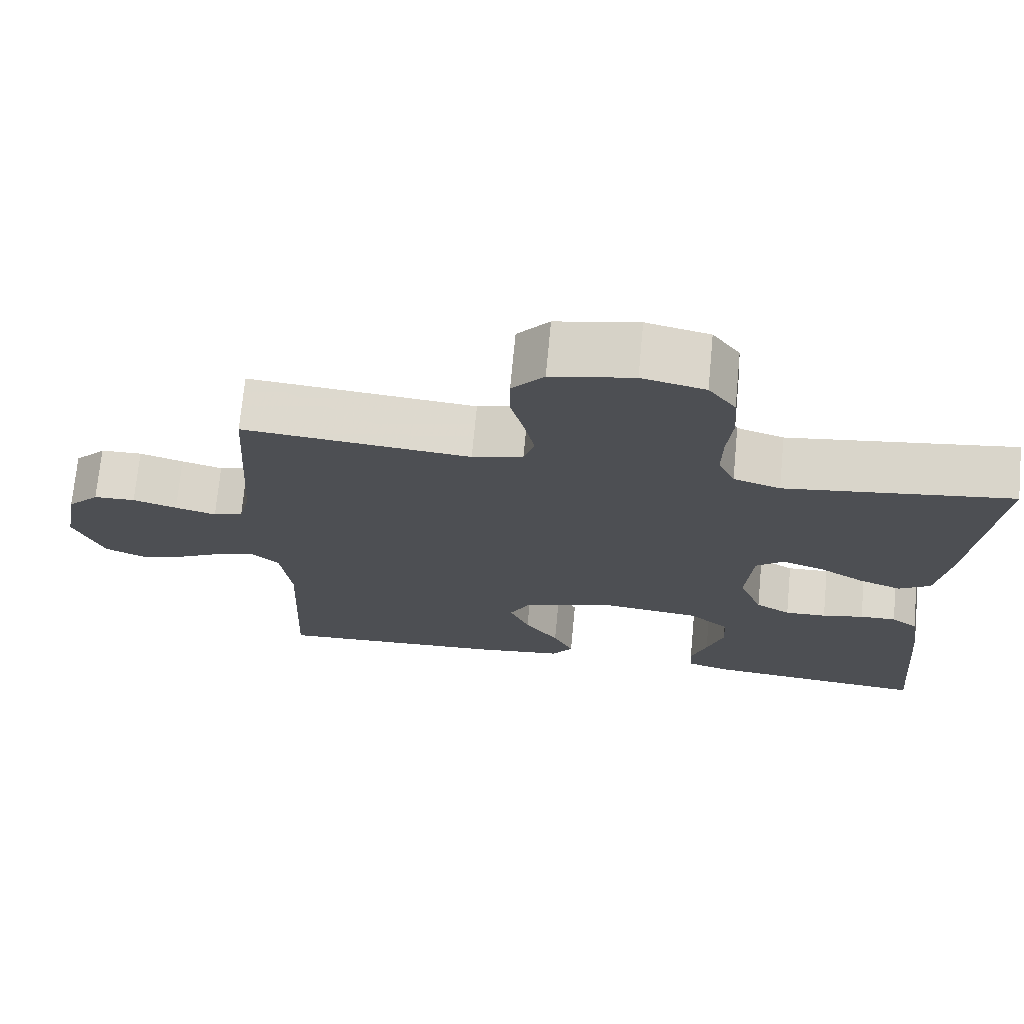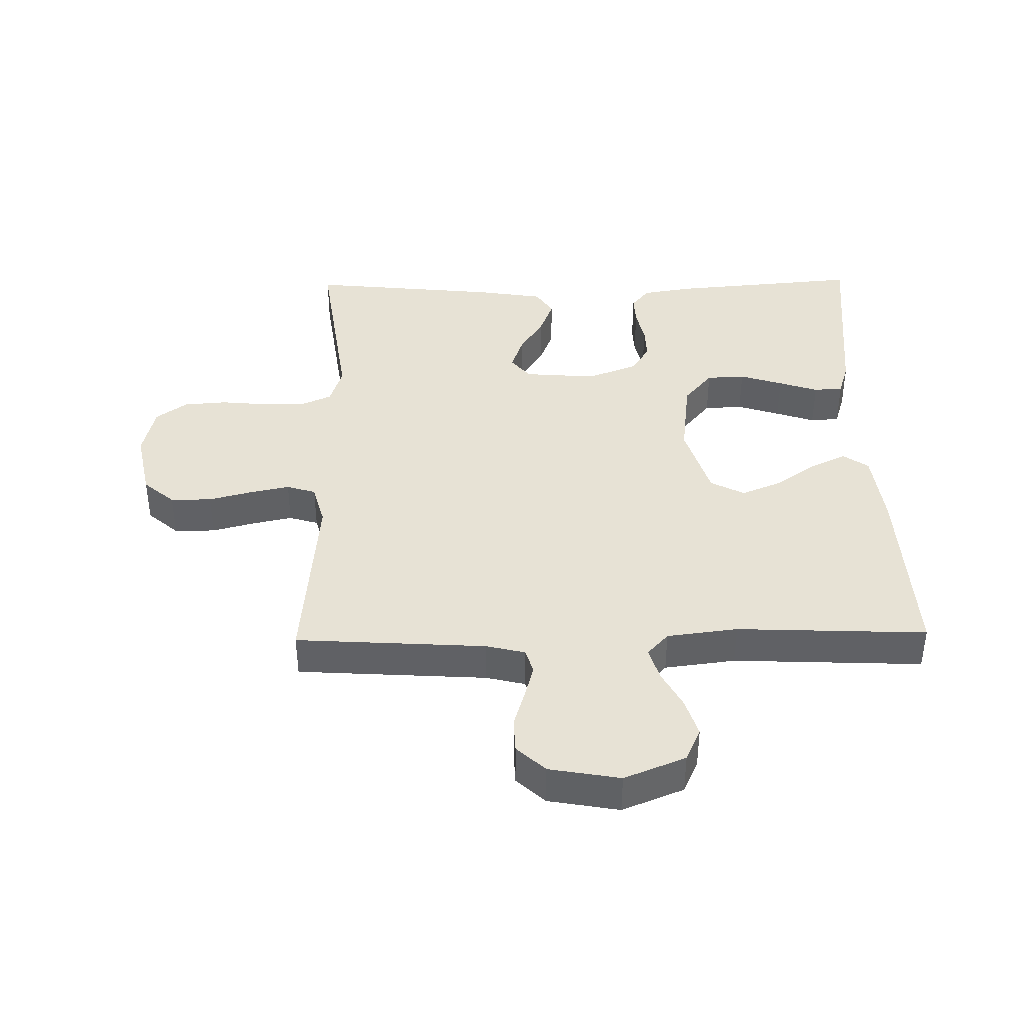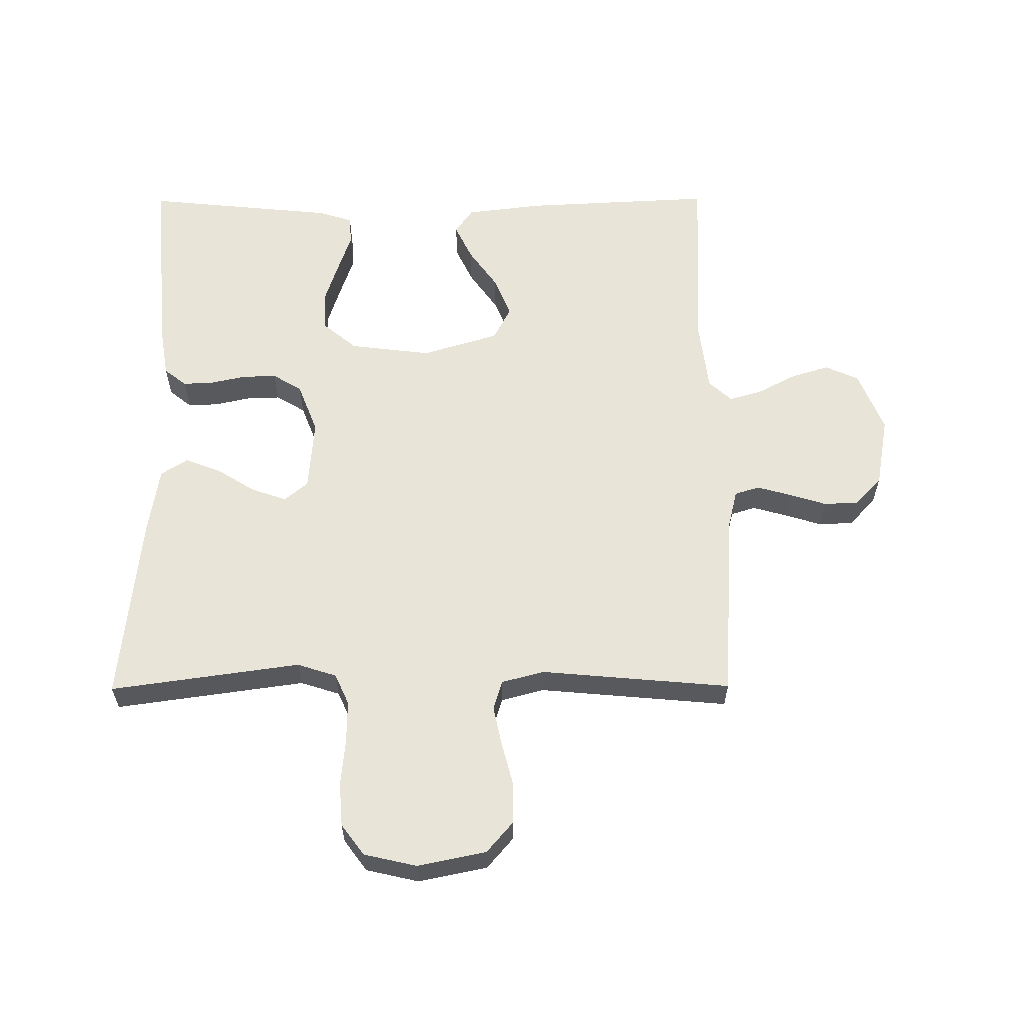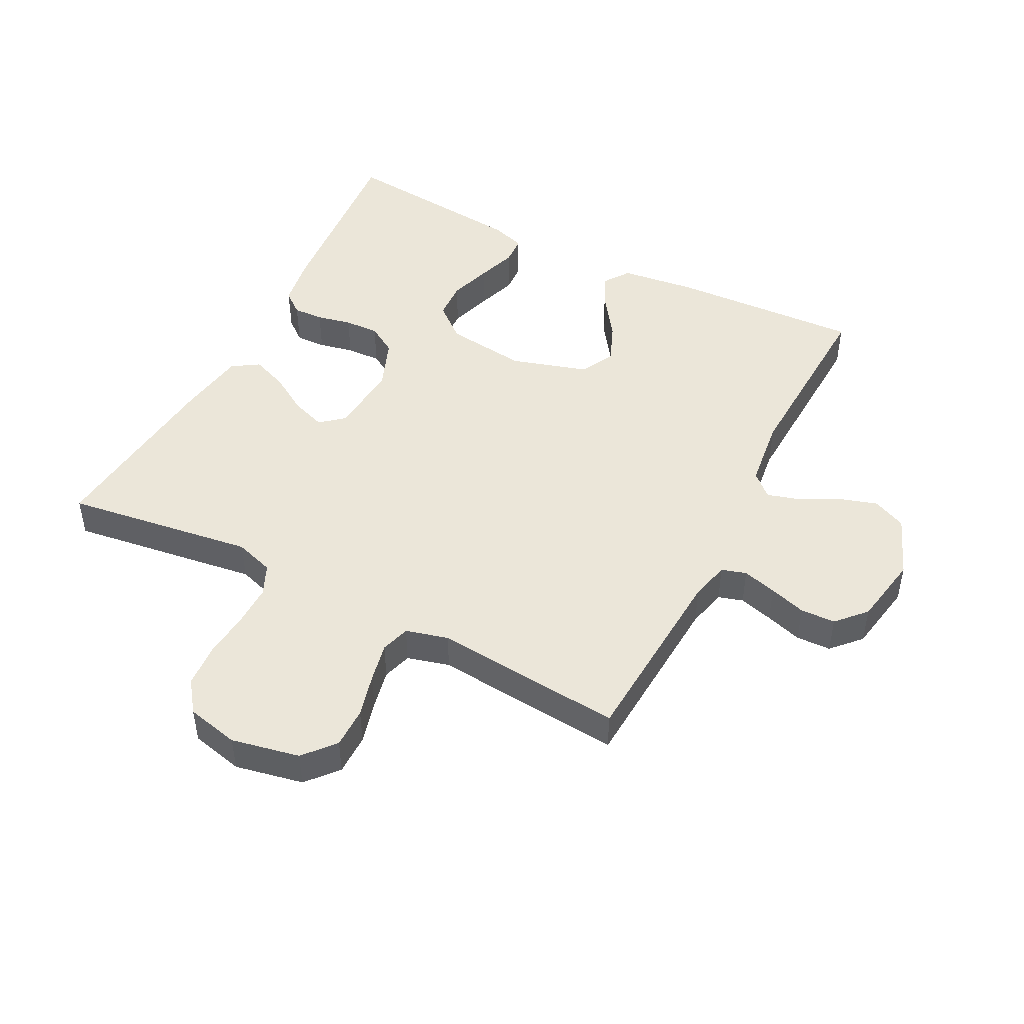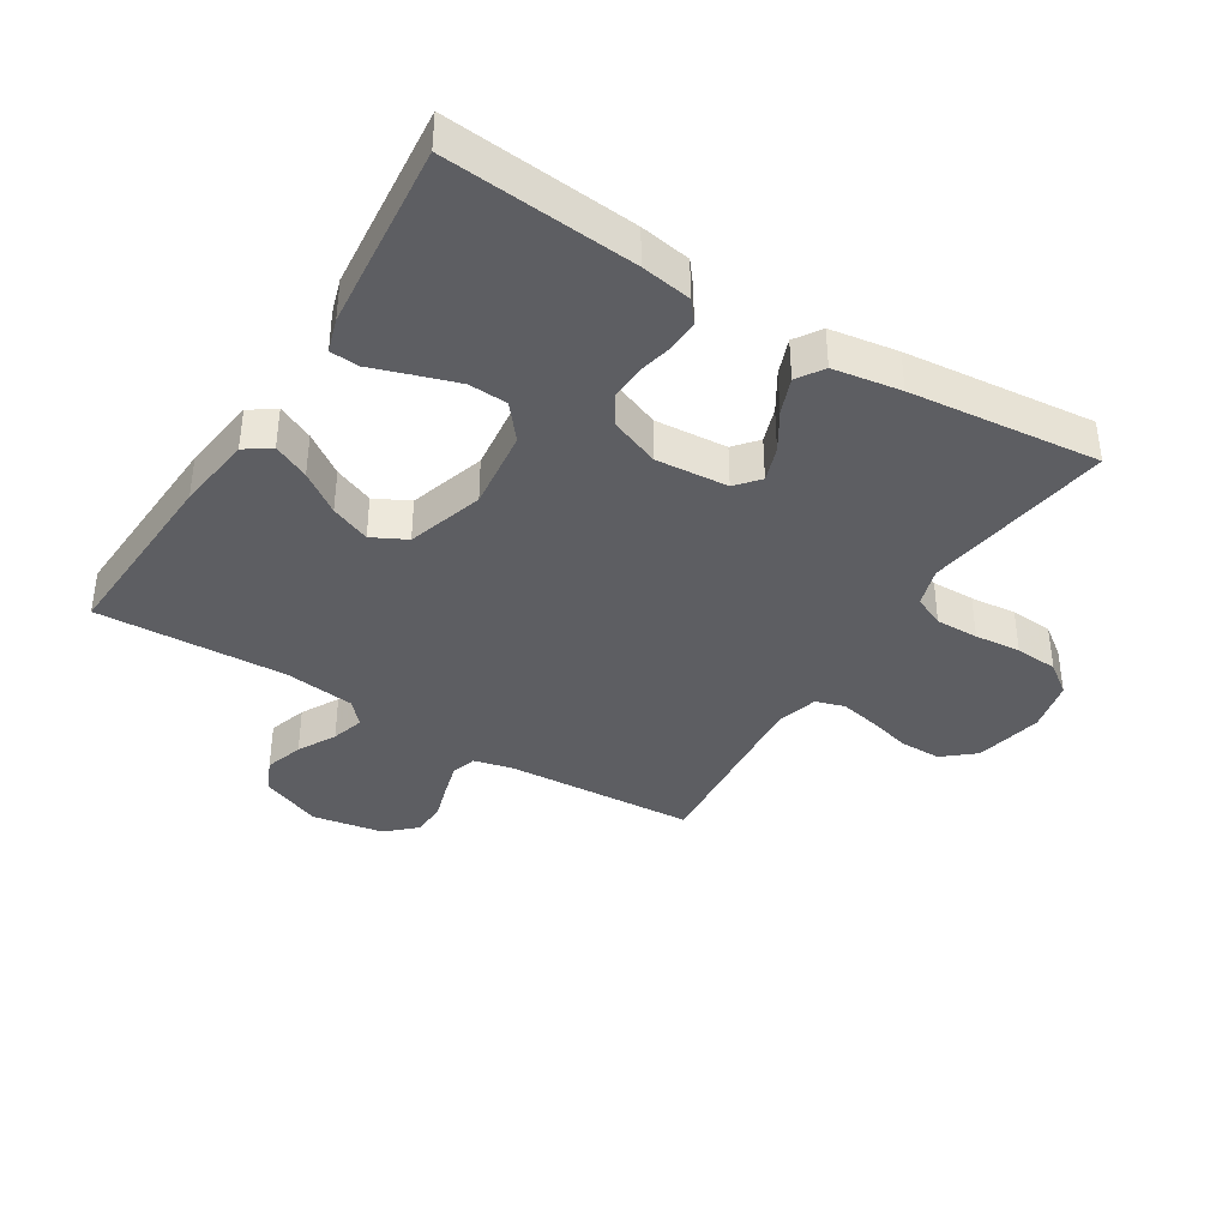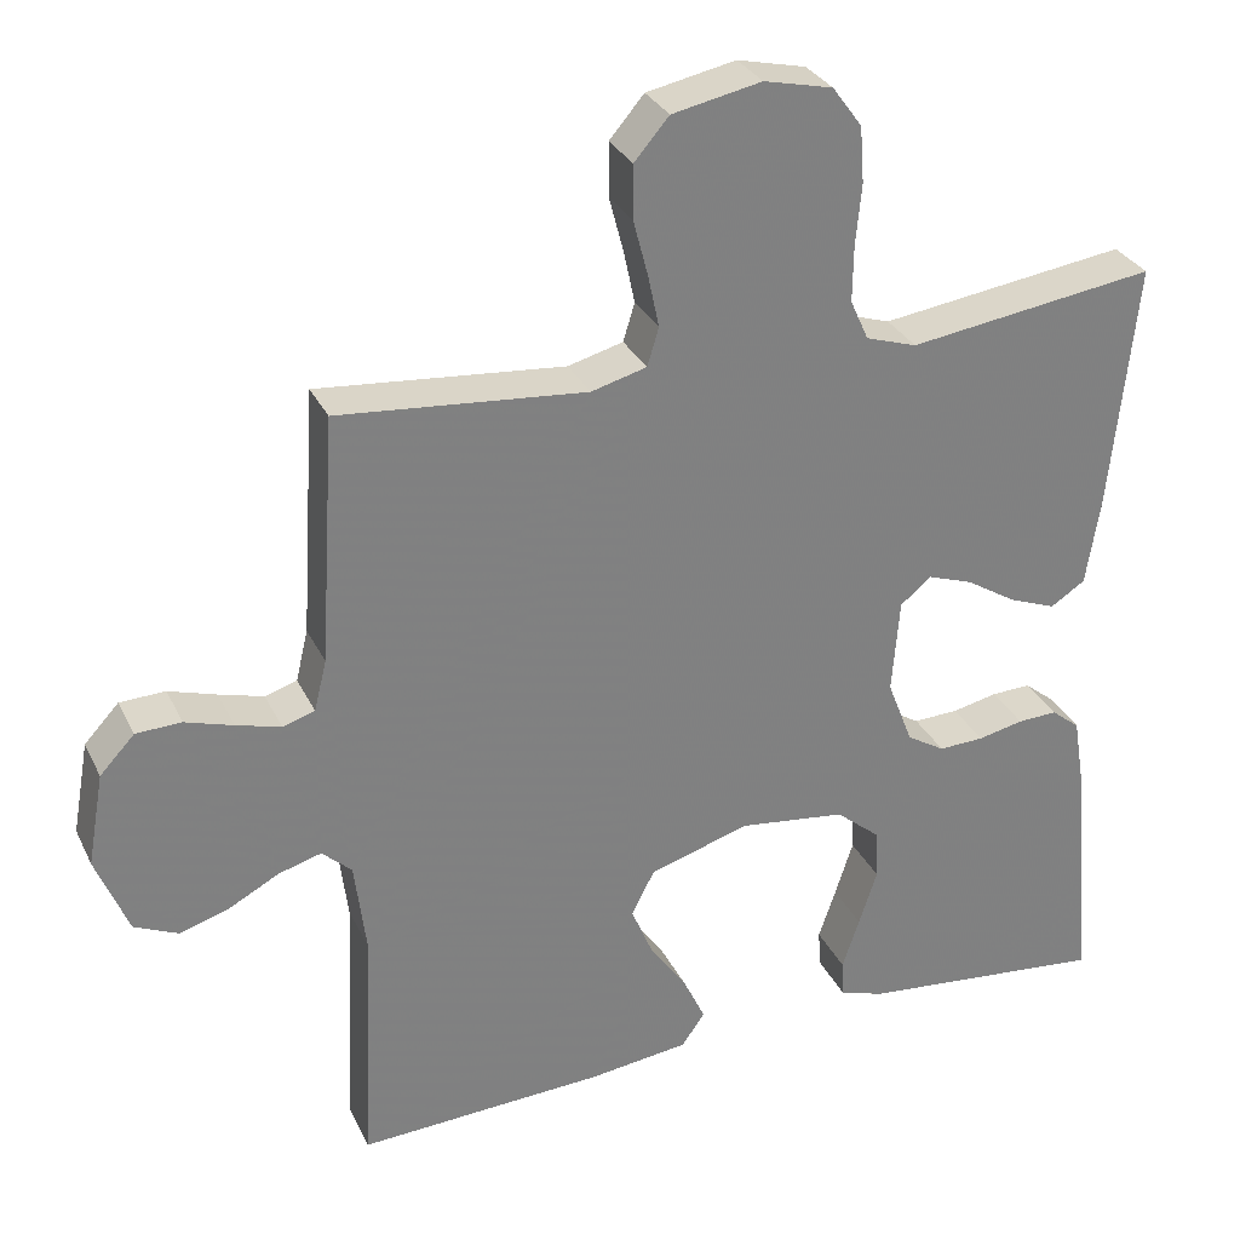
<metadata>
{"format":"obj","ext":"obj","renderer":"f3d","projection":"perspective","resolution":1024,"background":"white","views":[{"elev":71.9,"azim":-174.6,"up":"+Z"},{"elev":40.2,"azim":89.0,"up":"+Y"},{"elev":60.1,"azim":-0.3,"up":"+Y"},{"elev":47.3,"azim":27.2,"up":"+Y"},{"elev":-38.3,"azim":-122.0,"up":"+Y"},{"elev":30.4,"azim":157.8,"up":"+Z"}]}
</metadata>
<code>
v 0.5 0.07 -0.5
v 0.2 0.07 -0.485
v 0.079 0.07 -0.47
v 0.051 0.07 -0.43
v 0.078 0.07 -0.373
v 0.123 0.07 -0.309
v 0.149 0.07 -0.246
v 0.121 0.07 -0.192
v 0 0.07 -0.155
v -0.129 0.07 -0.171
v -0.183 0.07 -0.216
v -0.186 0.07 -0.277
v -0.164 0.07 -0.345
v -0.143 0.07 -0.407
v -0.146 0.07 -0.453
v -0.2 0.07 -0.47
v -0.5 0.07 -0.5
v -0.474 0.07 -0.2
v -0.461 0.07 -0.12
v -0.426 0.07 -0.092
v -0.378 0.07 -0.094
v -0.323 0.07 -0.106
v -0.268 0.07 -0.108
v -0.222 0.07 -0.08
v -0.191 0.07 0
v -0.2 0.07 0.114
v -0.237 0.07 0.145
v -0.292 0.07 0.126
v -0.353 0.07 0.088
v -0.41 0.07 0.066
v -0.452 0.07 0.093
v -0.469 0.07 0.2
v -0.5 0.07 0.5
v -0.2 0.07 0.458
v -0.138 0.07 0.478
v -0.116 0.07 0.527
v -0.117 0.07 0.595
v -0.124 0.07 0.668
v -0.119 0.07 0.736
v -0.083 0.07 0.785
v 0 0.07 0.804
v 0.108 0.07 0.782
v 0.15 0.07 0.733
v 0.15 0.07 0.668
v 0.132 0.07 0.599
v 0.119 0.07 0.537
v 0.133 0.07 0.491
v 0.2 0.07 0.473
v 0.5 0.07 0.5
v 0.519 0.07 0.2
v 0.534 0.07 0.138
v 0.573 0.07 0.126
v 0.627 0.07 0.141
v 0.685 0.07 0.159
v 0.74 0.07 0.157
v 0.782 0.07 0.112
v 0.802 0.07 0
v 0.763 0.07 -0.097
v 0.71 0.07 -0.121
v 0.649 0.07 -0.102
v 0.589 0.07 -0.07
v 0.537 0.07 -0.055
v 0.501 0.07 -0.088
v 0.487 0.07 -0.2
v 0.5 0 -0.5
v 0.2 0 -0.485
v 0.079 0 -0.47
v 0.051 0 -0.43
v 0.078 0 -0.373
v 0.123 0 -0.309
v 0.149 0 -0.246
v 0.121 0 -0.192
v 0 0 -0.155
v -0.129 0 -0.171
v -0.183 0 -0.216
v -0.186 0 -0.277
v -0.164 0 -0.345
v -0.143 0 -0.407
v -0.146 0 -0.453
v -0.2 0 -0.47
v -0.5 0 -0.5
v -0.474 0 -0.2
v -0.461 0 -0.12
v -0.426 0 -0.092
v -0.378 0 -0.094
v -0.323 0 -0.106
v -0.268 0 -0.108
v -0.222 0 -0.08
v -0.191 0 0
v -0.2 0 0.114
v -0.237 0 0.145
v -0.292 0 0.126
v -0.353 0 0.088
v -0.41 0 0.066
v -0.452 0 0.093
v -0.469 0 0.2
v -0.5 0 0.5
v -0.2 0 0.458
v -0.138 0 0.478
v -0.116 0 0.527
v -0.117 0 0.595
v -0.124 0 0.668
v -0.119 0 0.736
v -0.083 0 0.785
v 0 0 0.804
v 0.108 0 0.782
v 0.15 0 0.733
v 0.15 0 0.668
v 0.132 0 0.599
v 0.119 0 0.537
v 0.133 0 0.491
v 0.2 0 0.473
v 0.5 0 0.5
v 0.519 0 0.2
v 0.534 0 0.138
v 0.573 0 0.126
v 0.627 0 0.141
v 0.685 0 0.159
v 0.74 0 0.157
v 0.782 0 0.112
v 0.802 0 0
v 0.763 0 -0.097
v 0.71 0 -0.121
v 0.649 0 -0.102
v 0.589 0 -0.07
v 0.537 0 -0.055
v 0.501 0 -0.088
v 0.487 0 -0.2
f 59 60 61
f 58 59 61
f 57 58 61
f 56 57 61
f 55 56 61
f 54 55 61
f 53 54 61
f 52 53 61 62
f 51 52 62 63
f 48 49 50
f 50 51 63
f 48 50 63
f 47 48 63
f 43 44 45
f 42 43 45
f 41 42 45
f 40 41 45
f 39 40 45
f 38 39 45
f 37 38 45
f 36 37 45 46
f 35 36 46 47
f 32 33 34
f 31 32 34
f 30 31 34
f 29 30 34
f 28 29 34
f 34 35 47
f 28 34 47
f 27 28 47
f 20 21 22
f 19 20 22
f 18 19 22
f 17 18 22
f 16 17 22
f 15 16 22
f 14 15 22
f 13 14 22
f 12 13 22 23
f 11 12 23 24
f 4 5 6
f 3 4 6
f 2 3 6
f 1 2 6
f 64 1 6
f 64 6 7
f 47 63 64
f 27 47 64
f 26 27 64
f 25 26 64
f 10 11 24 25
f 9 10 25
f 8 9 25 64
f 7 8 64
f 125 124 123
f 125 123 122
f 125 122 121
f 125 121 120
f 125 120 119
f 125 119 118
f 125 118 117
f 126 125 117 116
f 127 126 116 115
f 114 113 112
f 127 115 114
f 127 114 112
f 127 112 111
f 109 108 107
f 109 107 106
f 109 106 105
f 109 105 104
f 109 104 103
f 109 103 102
f 109 102 101
f 110 109 101 100
f 111 110 100 99
f 98 97 96
f 98 96 95
f 98 95 94
f 98 94 93
f 98 93 92
f 111 99 98
f 111 98 92
f 111 92 91
f 86 85 84
f 86 84 83
f 86 83 82
f 86 82 81
f 86 81 80
f 86 80 79
f 86 79 78
f 86 78 77
f 87 86 77 76
f 88 87 76 75
f 70 69 68
f 70 68 67
f 70 67 66
f 70 66 65
f 70 65 128
f 71 70 128
f 128 127 111
f 128 111 91
f 128 91 90
f 128 90 89
f 89 88 75 74
f 89 74 73
f 128 89 73 72
f 128 72 71
f 1 65 66 2
f 2 66 67 3
f 3 67 68 4
f 4 68 69 5
f 5 69 70 6
f 6 70 71 7
f 7 71 72 8
f 8 72 73 9
f 9 73 74 10
f 10 74 75 11
f 11 75 76 12
f 12 76 77 13
f 13 77 78 14
f 14 78 79 15
f 15 79 80 16
f 16 80 81 17
f 17 81 82 18
f 18 82 83 19
f 19 83 84 20
f 20 84 85 21
f 21 85 86 22
f 22 86 87 23
f 23 87 88 24
f 24 88 89 25
f 25 89 90 26
f 26 90 91 27
f 27 91 92 28
f 28 92 93 29
f 29 93 94 30
f 30 94 95 31
f 31 95 96 32
f 32 96 97 33
f 33 97 98 34
f 34 98 99 35
f 35 99 100 36
f 36 100 101 37
f 37 101 102 38
f 38 102 103 39
f 39 103 104 40
f 40 104 105 41
f 41 105 106 42
f 42 106 107 43
f 43 107 108 44
f 44 108 109 45
f 45 109 110 46
f 46 110 111 47
f 47 111 112 48
f 48 112 113 49
f 49 113 114 50
f 50 114 115 51
f 51 115 116 52
f 52 116 117 53
f 53 117 118 54
f 54 118 119 55
f 55 119 120 56
f 56 120 121 57
f 57 121 122 58
f 58 122 123 59
f 59 123 124 60
f 60 124 125 61
f 61 125 126 62
f 62 126 127 63
f 63 127 128 64
f 64 128 65 1

</code>
